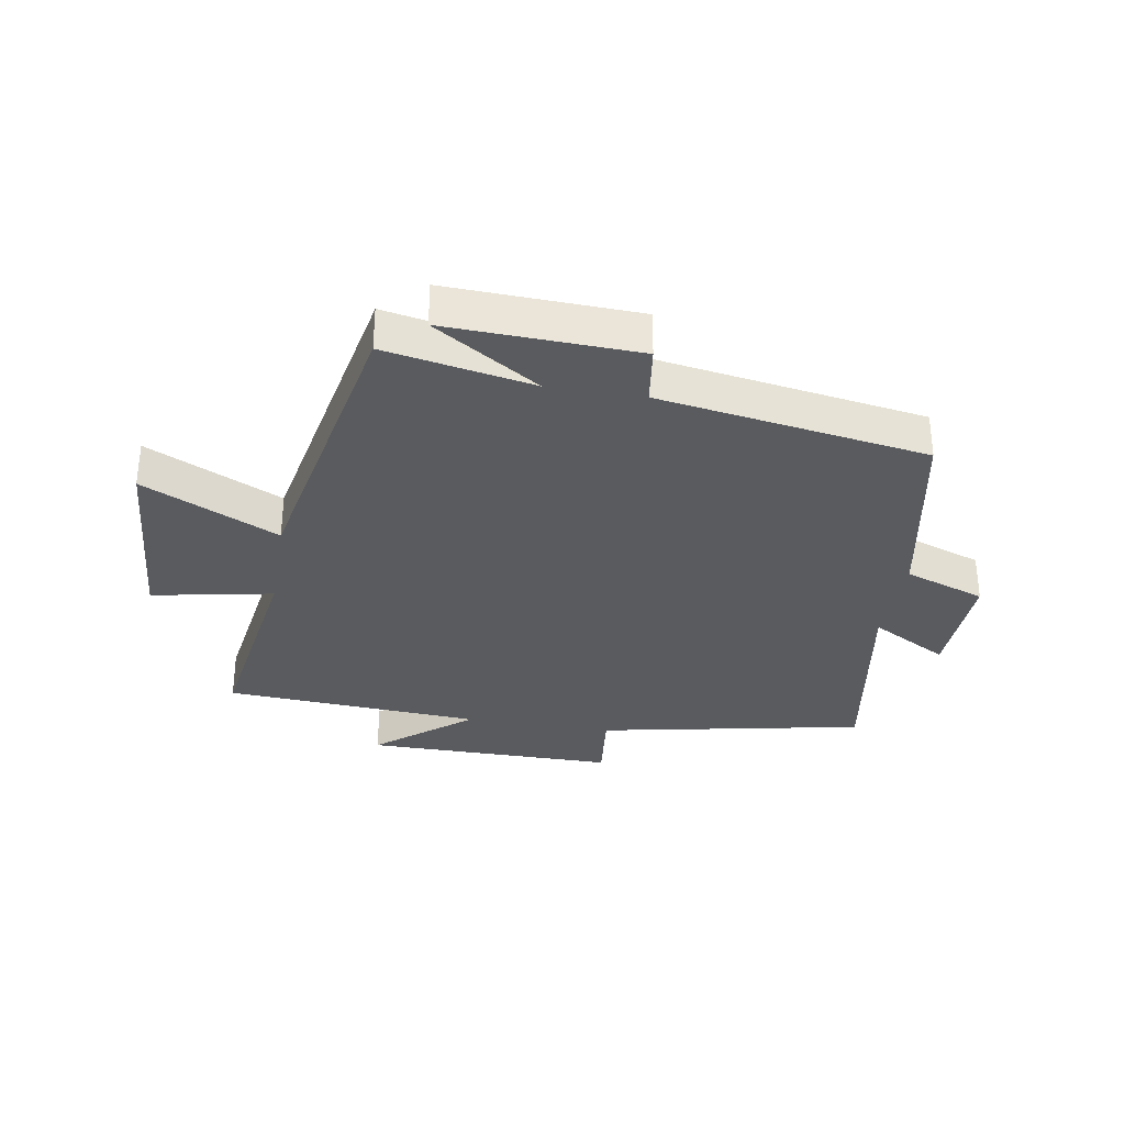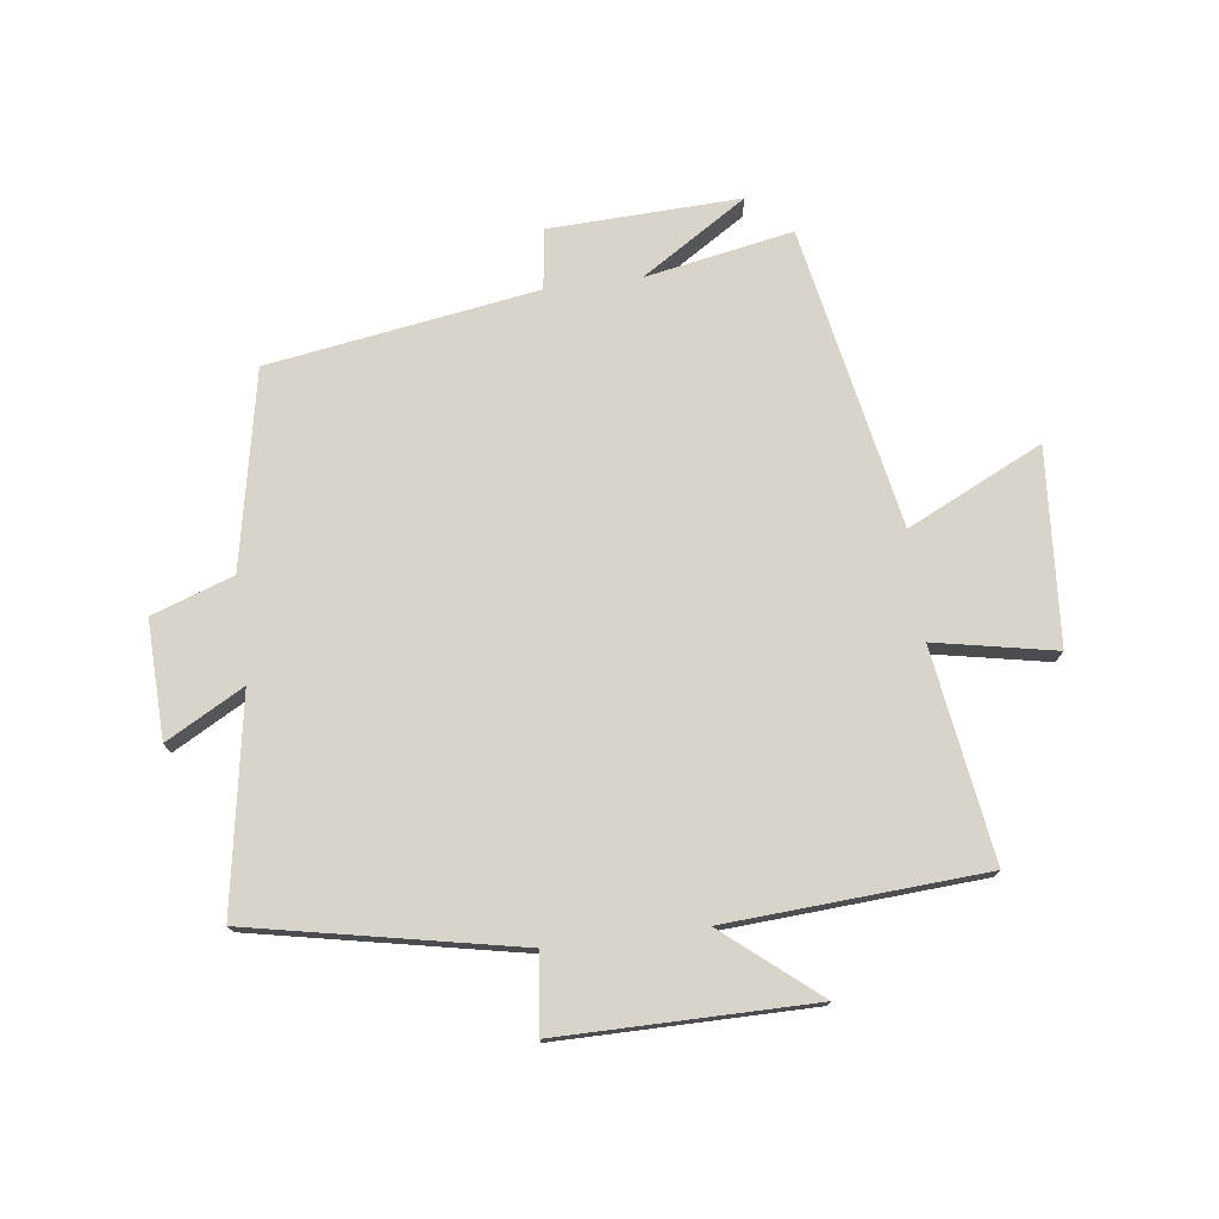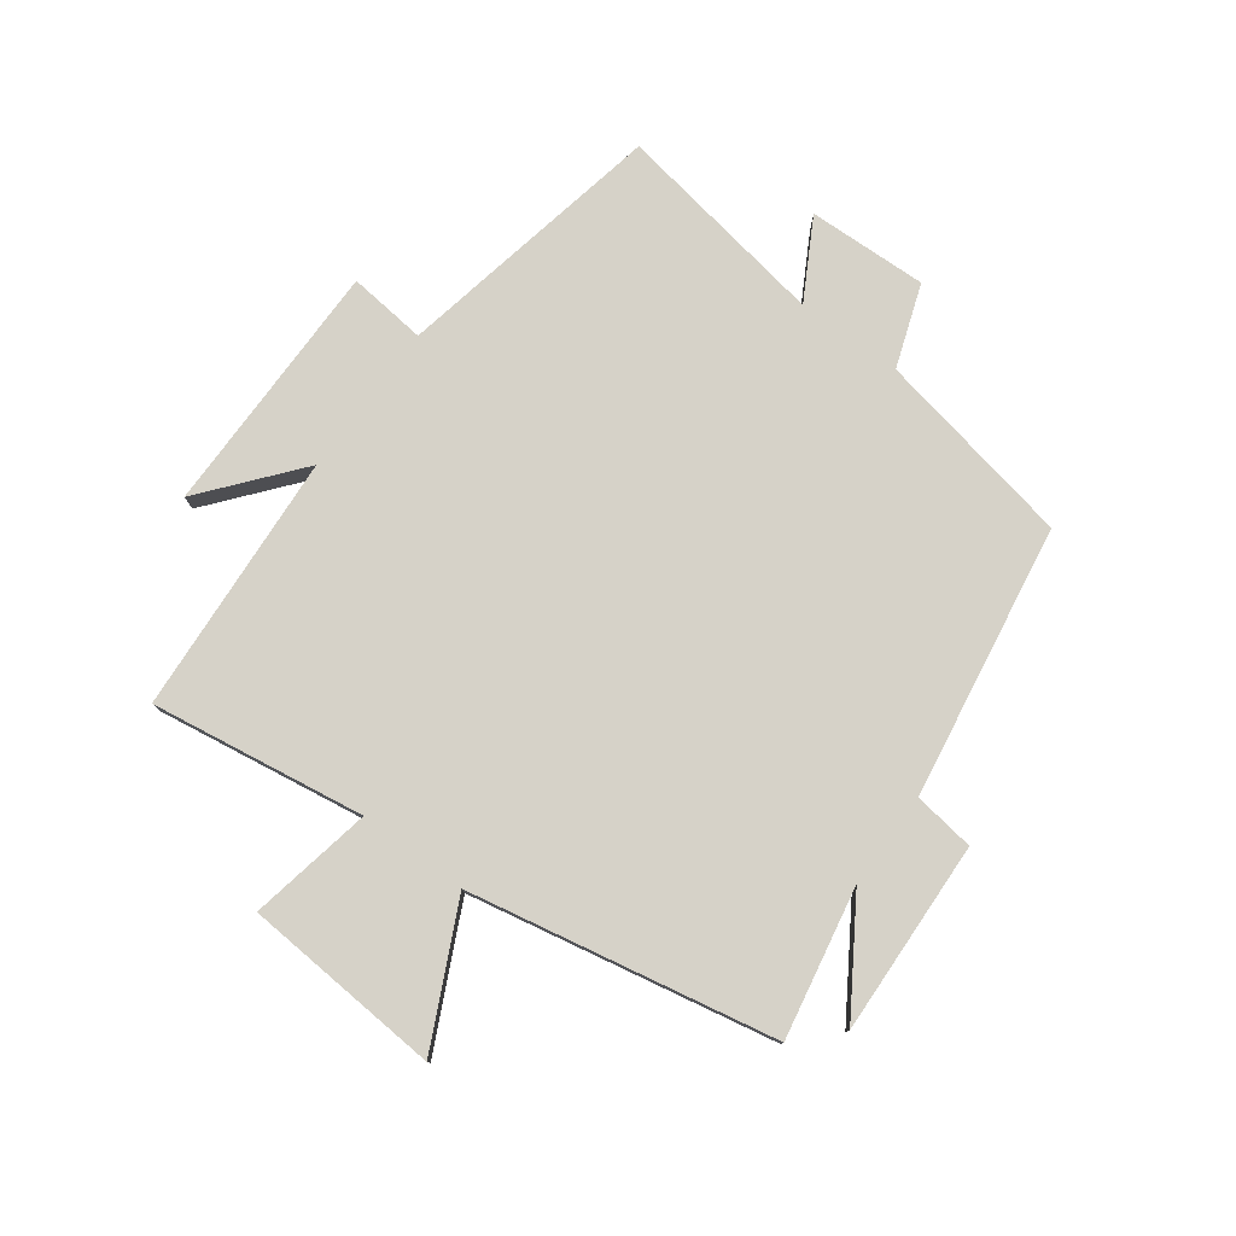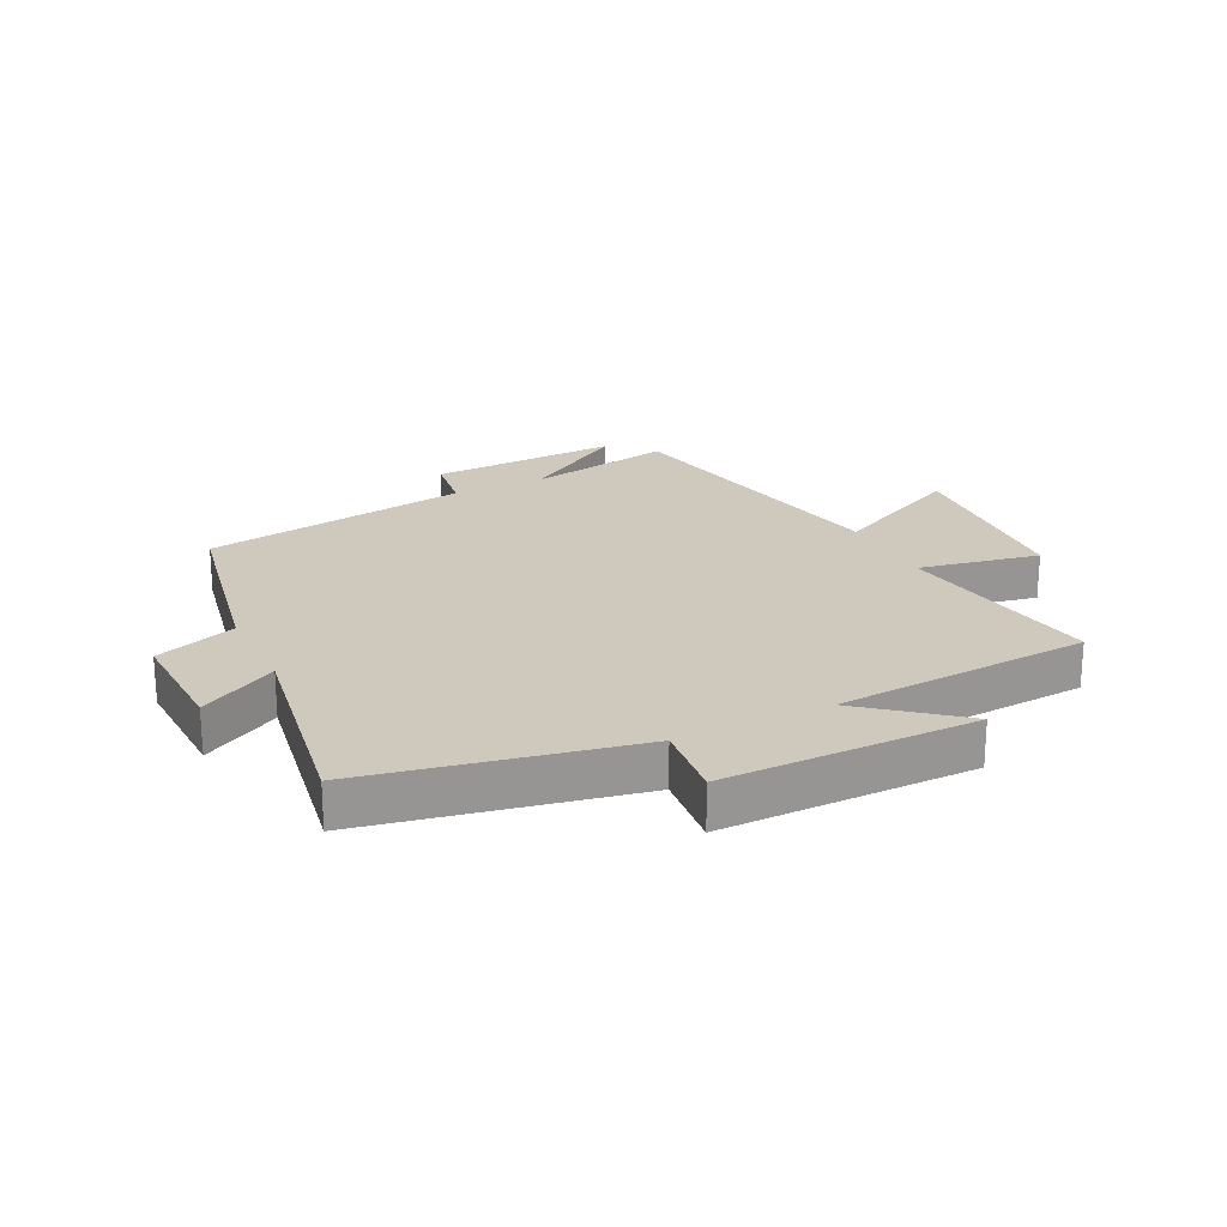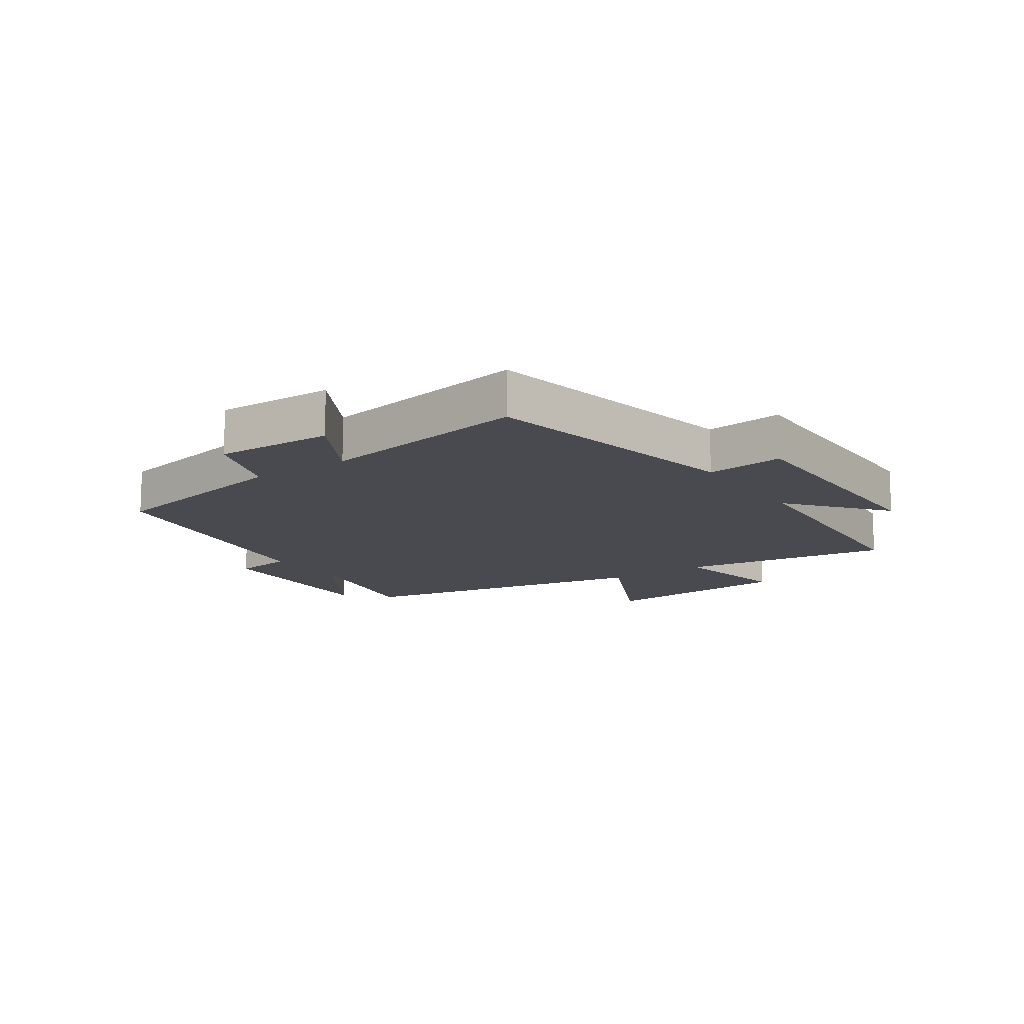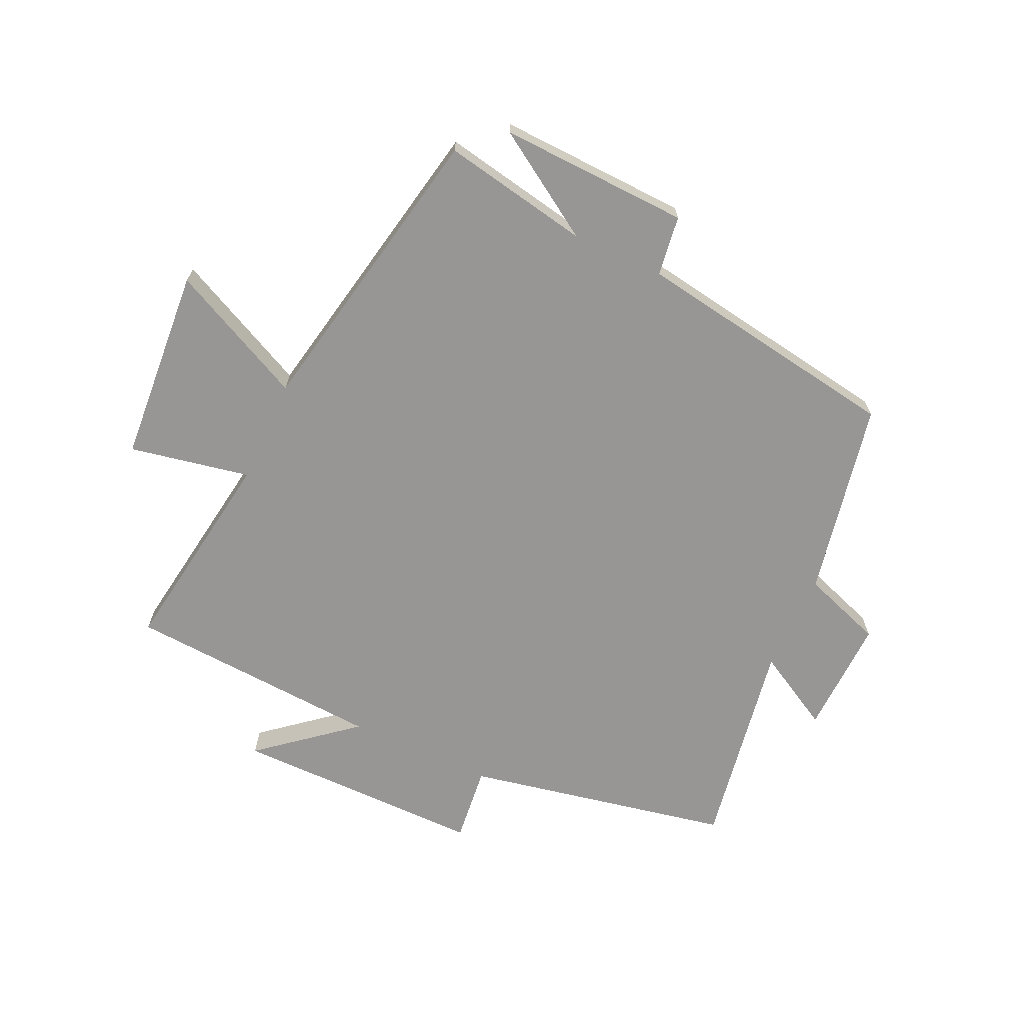
<metadata>
{"format":"obj","ext":"obj","renderer":"f3d","projection":"perspective","resolution":1024,"background":"white","views":[{"elev":-32.3,"azim":170.3,"up":"+Y"},{"elev":75.1,"azim":-7.3,"up":"+Y"},{"elev":78.3,"azim":126.3,"up":"+Y"},{"elev":22.3,"azim":-26.4,"up":"+Y"},{"elev":-13.5,"azim":-55.6,"up":"+Y"},{"elev":-68.0,"azim":155.2,"up":"+Y"}]}
</metadata>
<code>
v 0.552 0.07 0.473
v 0.5 0.07 0.126
v 0.699 0.07 0.165
v 0.723 0.07 -0.157
v 0.5 0.07 -0.05
v 0.404 0.07 -0.546
v 0.161 0.07 -0.5
v 0.335 0.07 -0.611
v 0.021 0.07 -0.599
v 0.007 0.07 -0.5
v -0.436 0.07 -0.43
v -0.5 0.07 -0.106
v -0.634 0.07 -0.059
v -0.628 0.07 0.135
v -0.5 0.07 0.064
v -0.559 0.07 0.412
v -0.12 0.07 0.5
v -0.134 0.07 0.627
v 0.282 0.07 0.627
v 0.128 0.07 0.5
v 0.552 0 0.473
v 0.5 0 0.126
v 0.699 0 0.165
v 0.723 0 -0.157
v 0.5 0 -0.05
v 0.404 0 -0.546
v 0.161 0 -0.5
v 0.335 0 -0.611
v 0.021 0 -0.599
v 0.007 0 -0.5
v -0.436 0 -0.43
v -0.5 0 -0.106
v -0.634 0 -0.059
v -0.628 0 0.135
v -0.5 0 0.064
v -0.559 0 0.412
v -0.12 0 0.5
v -0.134 0 0.627
v 0.282 0 0.627
v 0.128 0 0.5
f 17 18 19 20
f 20 1 2
f 17 20 2
f 16 17 2
f 15 16 2
f 12 13 14 15
f 12 15 2
f 11 12 2
f 10 11 2
f 7 8 9 10
f 7 10 2
f 5 6 7 2
f 2 3 4 5
f 40 39 38 37
f 22 21 40
f 22 40 37
f 22 37 36
f 22 36 35
f 35 34 33 32
f 22 35 32
f 22 32 31
f 22 31 30
f 30 29 28 27
f 22 30 27
f 22 27 26 25
f 25 24 23 22
f 1 21 22 2
f 2 22 23 3
f 3 23 24 4
f 4 24 25 5
f 5 25 26 6
f 6 26 27 7
f 7 27 28 8
f 8 28 29 9
f 9 29 30 10
f 10 30 31 11
f 11 31 32 12
f 12 32 33 13
f 13 33 34 14
f 14 34 35 15
f 15 35 36 16
f 16 36 37 17
f 17 37 38 18
f 18 38 39 19
f 19 39 40 20
f 20 40 21 1

</code>
